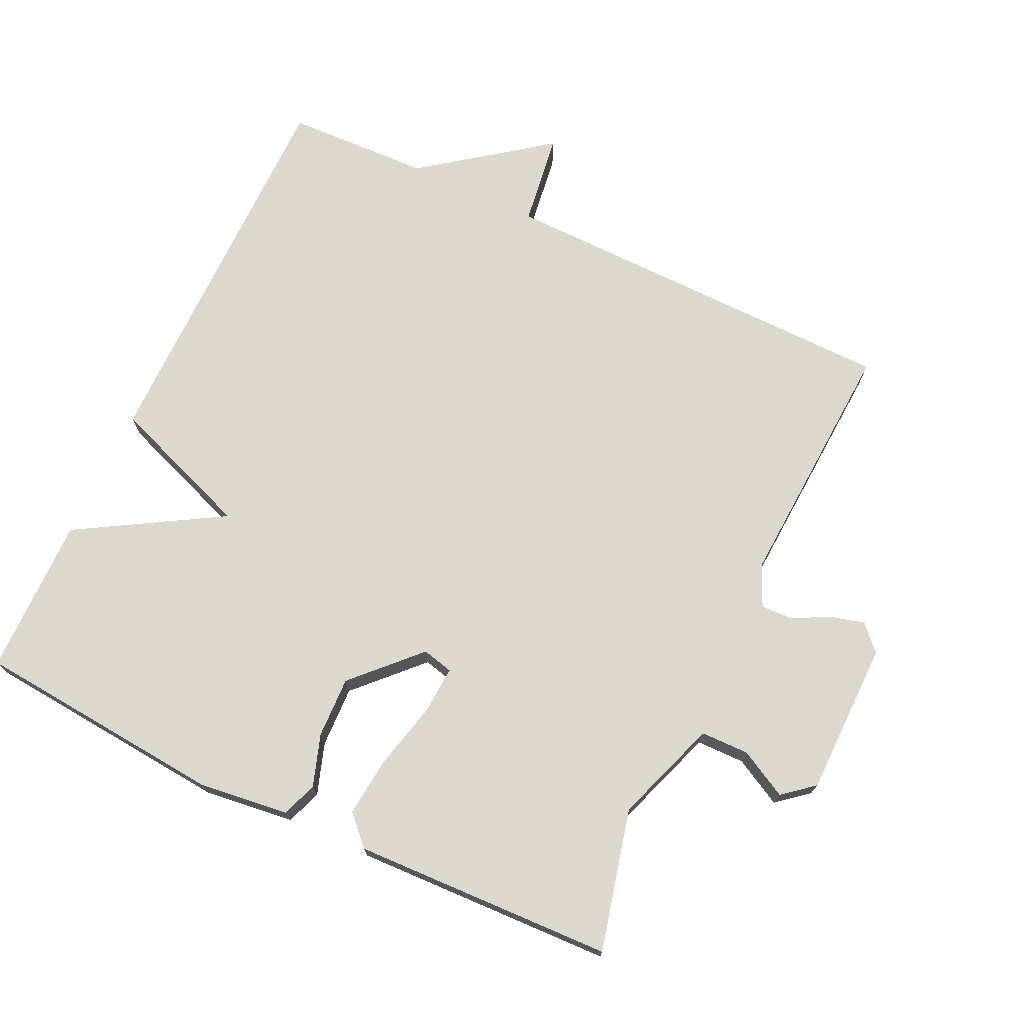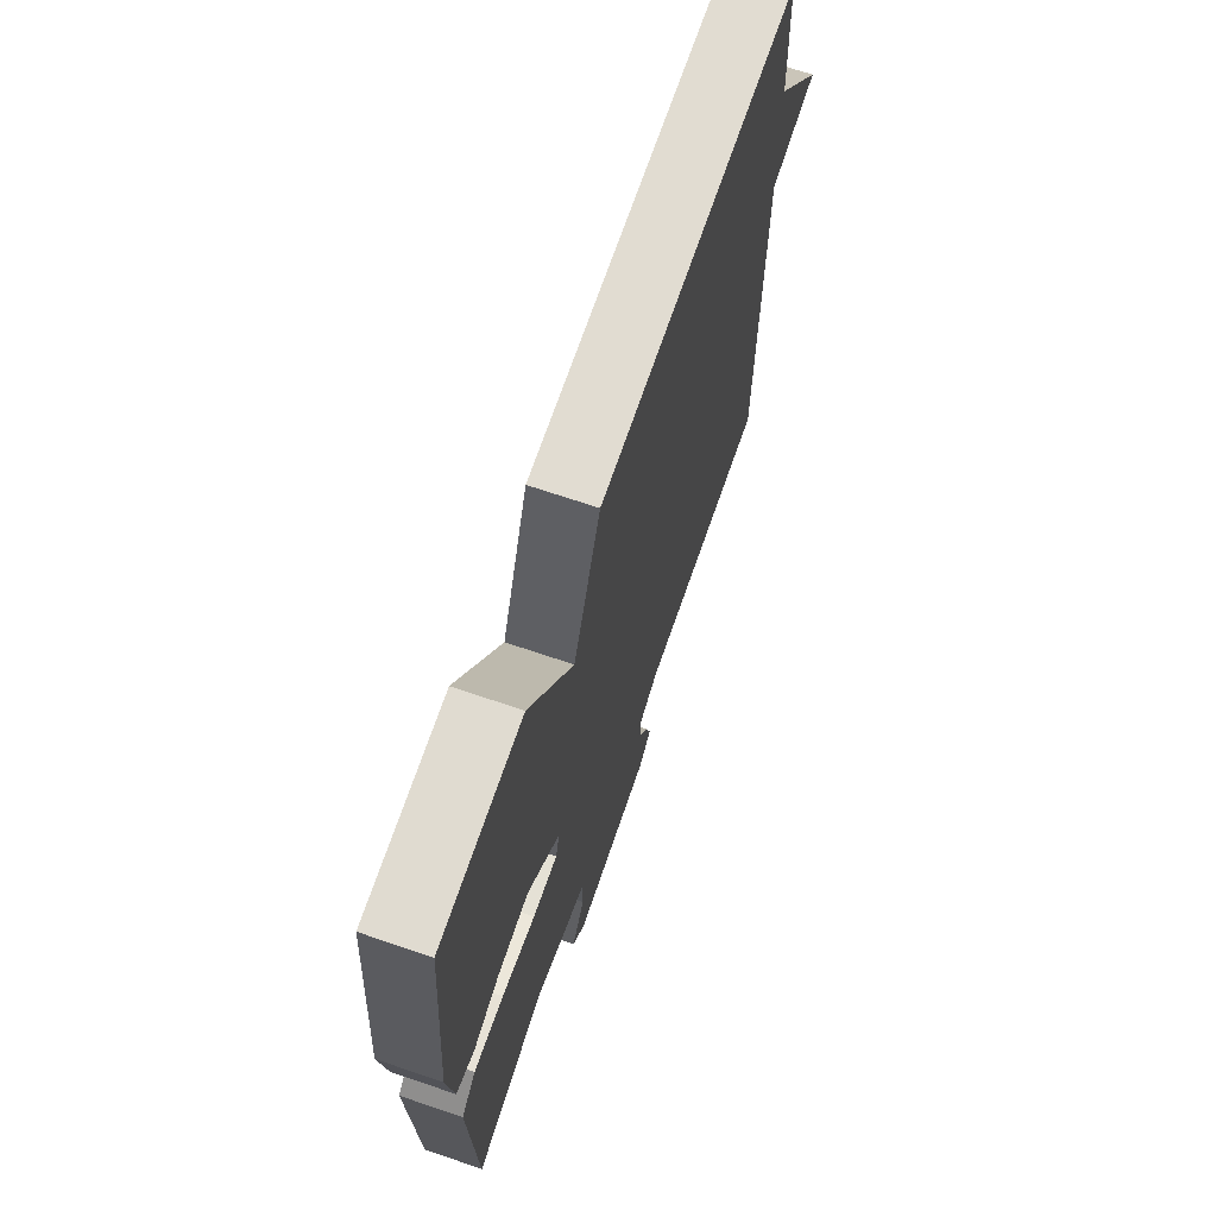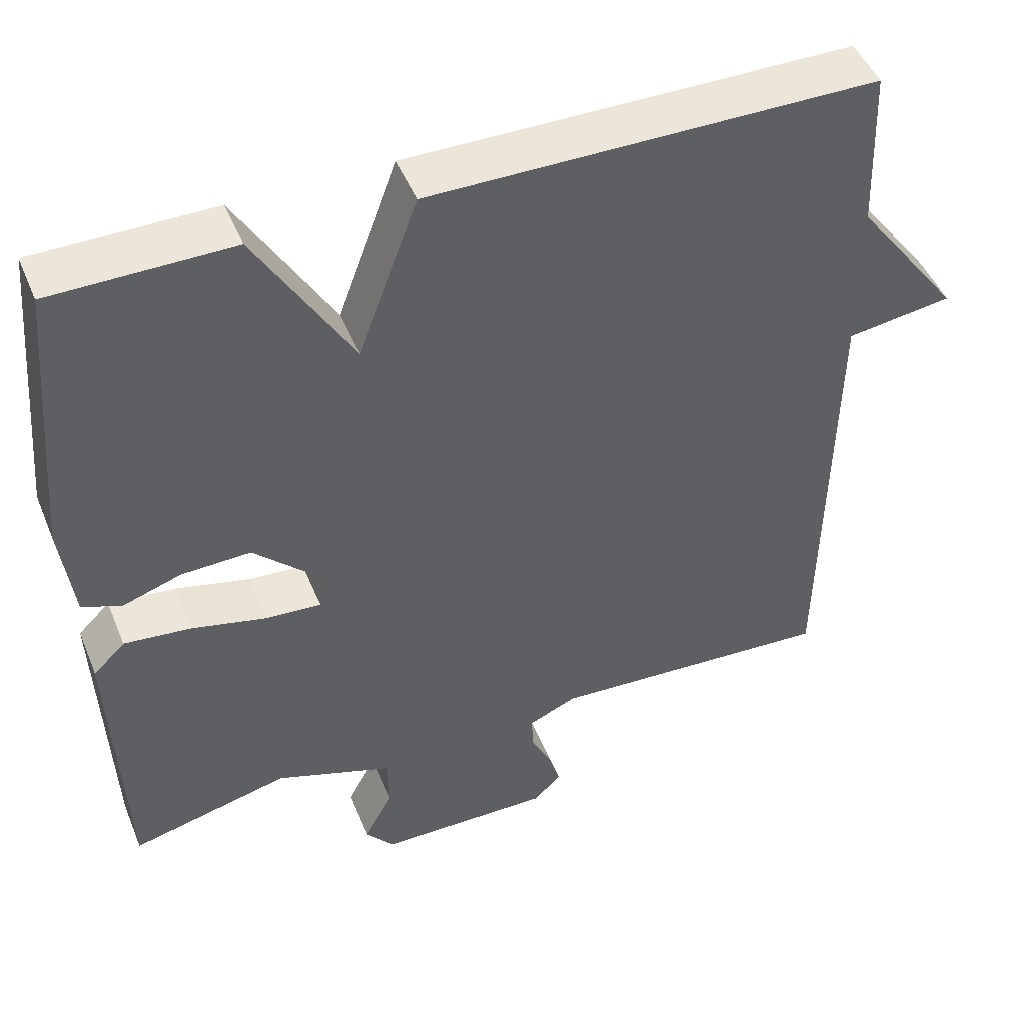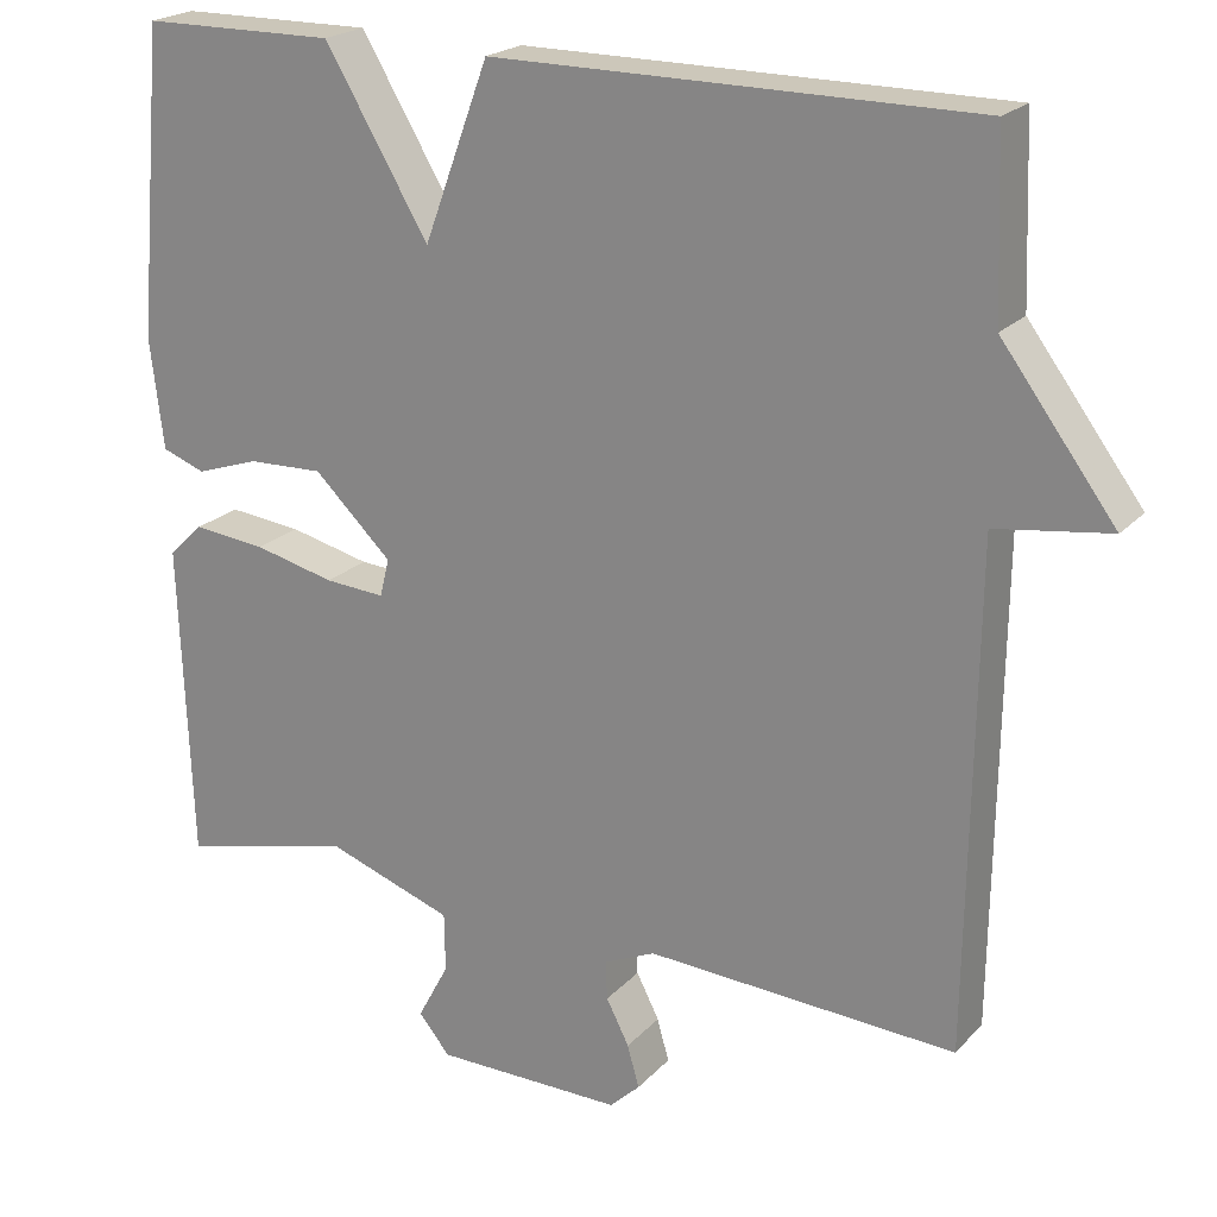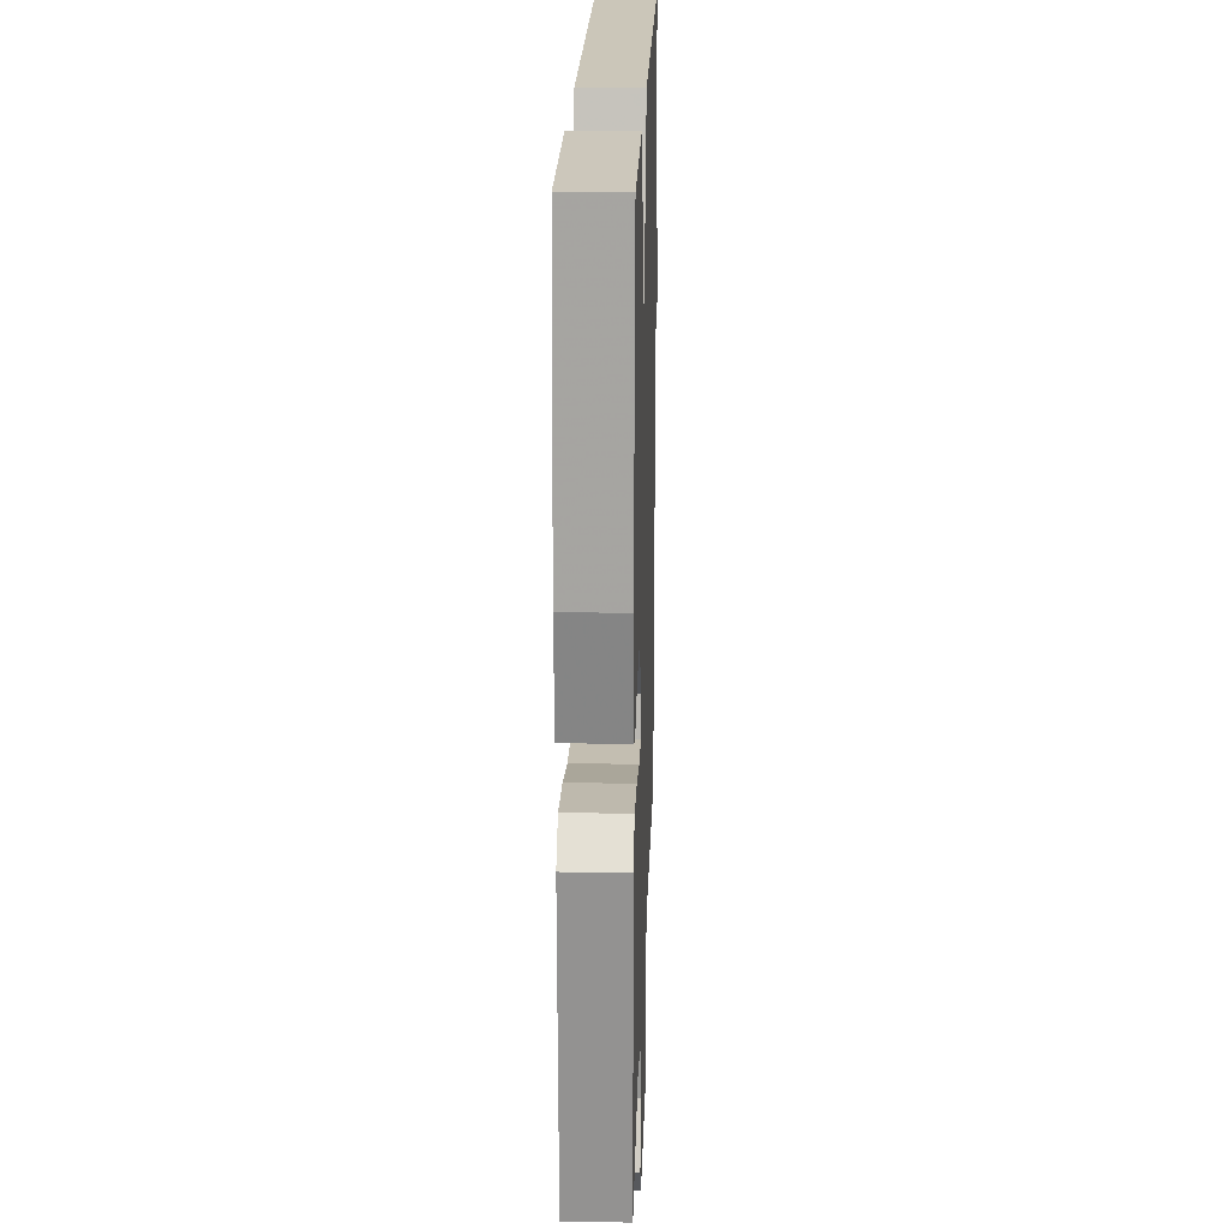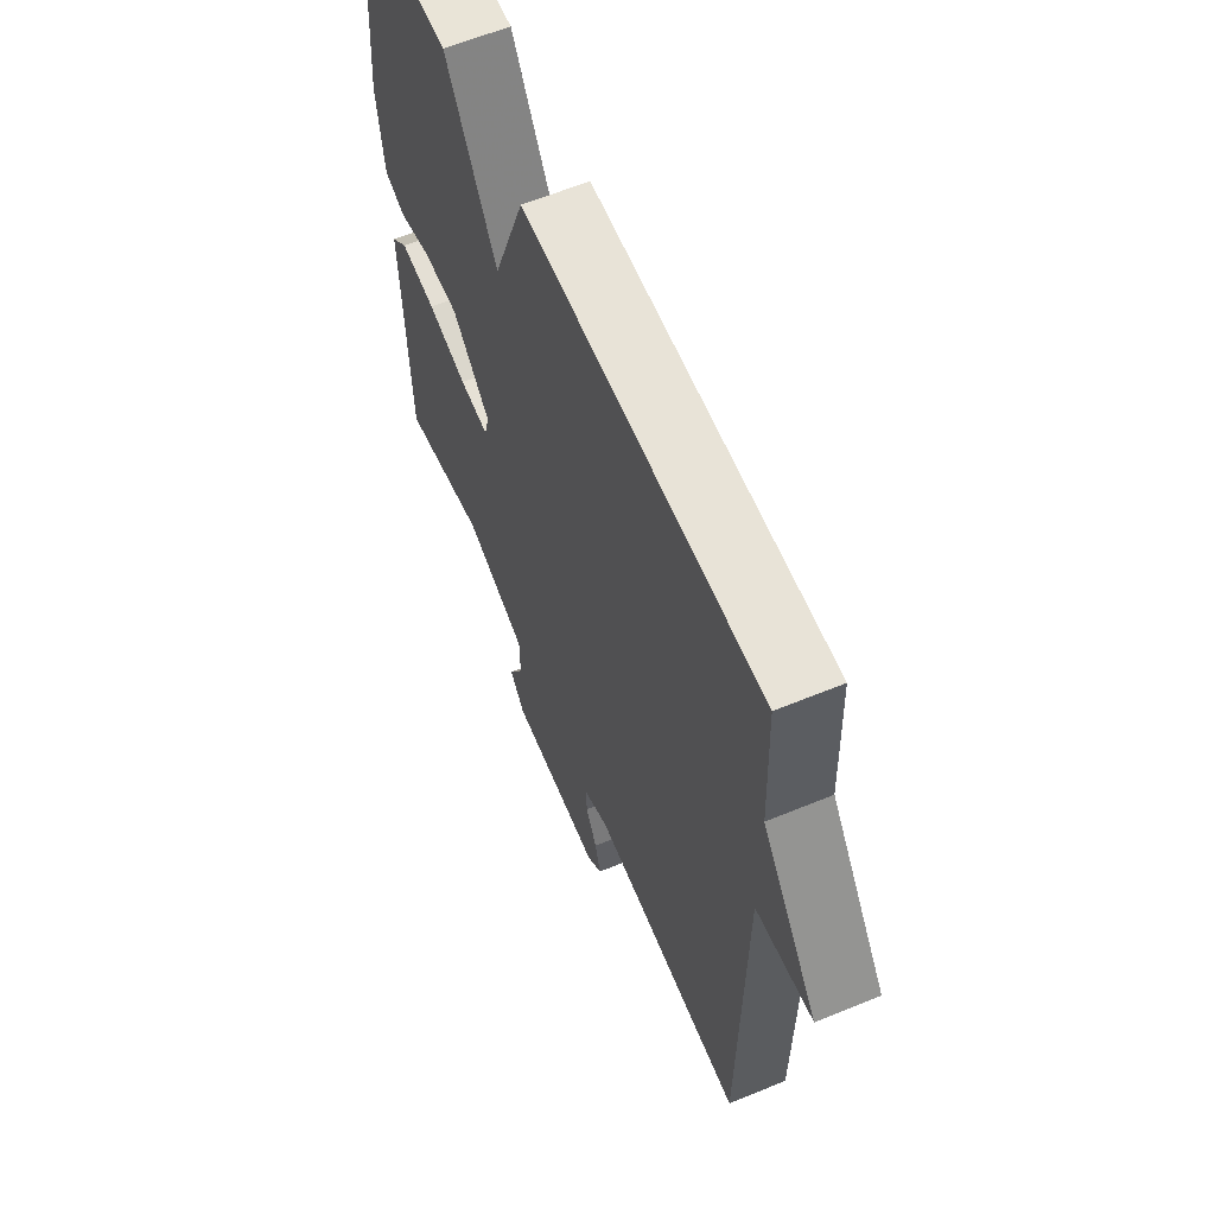
<metadata>
{"format":"obj","ext":"obj","renderer":"f3d","projection":"perspective","resolution":1024,"background":"white","views":[{"elev":72.6,"azim":115.3,"up":"+Y"},{"elev":69.3,"azim":108.8,"up":"+Z"},{"elev":47.6,"azim":158.2,"up":"+Z"},{"elev":21.3,"azim":-150.0,"up":"+Z"},{"elev":21.2,"azim":91.8,"up":"+Z"},{"elev":61.4,"azim":-112.7,"up":"+Z"}]}
</metadata>
<code>
v 0.5 0.07 0.5
v 0.532 0.07 0.136
v 0.516 0.07 0.005
v 0.465 0.07 -0.014
v 0.39 0.07 0.011
v 0.301 0.07 0.014
v 0.209 0.07 -0.075
v 0.22 0.07 -0.12
v 0.291 0.07 -0.115
v 0.387 0.07 -0.092
v 0.473 0.07 -0.083
v 0.514 0.07 -0.123
v 0.5 0.07 -0.5
v 0.296 0.07 -0.45
v 0.145 0.07 -0.503
v 0.144 0.07 -0.573
v 0.181 0.07 -0.642
v 0.144 0.07 -0.687
v -0.079 0.07 -0.689
v -0.115 0.07 -0.655
v -0.101 0.07 -0.605
v -0.074 0.07 -0.552
v -0.072 0.07 -0.506
v -0.133 0.07 -0.479
v -0.5 0.07 -0.5
v -0.508 0.07 0.091
v -0.643 0.07 0.11
v -0.508 0.07 0.291
v -0.5 0.07 0.5
v 0.07 0.07 0.502
v 0.147 0.07 0.294
v 0.27 0.07 0.502
v 0.5 0 0.5
v 0.532 0 0.136
v 0.516 0 0.005
v 0.465 0 -0.014
v 0.39 0 0.011
v 0.301 0 0.014
v 0.209 0 -0.075
v 0.22 0 -0.12
v 0.291 0 -0.115
v 0.387 0 -0.092
v 0.473 0 -0.083
v 0.514 0 -0.123
v 0.5 0 -0.5
v 0.296 0 -0.45
v 0.145 0 -0.503
v 0.144 0 -0.573
v 0.181 0 -0.642
v 0.144 0 -0.687
v -0.079 0 -0.689
v -0.115 0 -0.655
v -0.101 0 -0.605
v -0.074 0 -0.552
v -0.072 0 -0.506
v -0.133 0 -0.479
v -0.5 0 -0.5
v -0.508 0 0.091
v -0.643 0 0.11
v -0.508 0 0.291
v -0.5 0 0.5
v 0.07 0 0.502
v 0.147 0 0.294
v 0.27 0 0.502
f 3 4 5
f 2 3 5
f 1 2 5
f 32 1 5
f 31 32 5
f 28 29 30 31
f 31 5 6
f 28 31 6
f 27 28 6
f 26 27 6
f 24 25 26
f 23 24 26
f 20 21 22
f 19 20 22
f 18 19 22
f 17 18 22
f 16 17 22
f 15 16 22 23
f 14 15 23 26
f 12 13 14
f 11 12 14
f 10 11 14
f 9 10 14
f 8 9 14
f 7 8 14 26
f 6 7 26
f 37 36 35
f 37 35 34
f 37 34 33
f 37 33 64
f 37 64 63
f 63 62 61 60
f 38 37 63
f 38 63 60
f 38 60 59
f 38 59 58
f 58 57 56
f 58 56 55
f 54 53 52
f 54 52 51
f 54 51 50
f 54 50 49
f 54 49 48
f 55 54 48 47
f 58 55 47 46
f 46 45 44
f 46 44 43
f 46 43 42
f 46 42 41
f 46 41 40
f 58 46 40 39
f 58 39 38
f 1 33 34 2
f 2 34 35 3
f 3 35 36 4
f 4 36 37 5
f 5 37 38 6
f 6 38 39 7
f 7 39 40 8
f 8 40 41 9
f 9 41 42 10
f 10 42 43 11
f 11 43 44 12
f 12 44 45 13
f 13 45 46 14
f 14 46 47 15
f 15 47 48 16
f 16 48 49 17
f 17 49 50 18
f 18 50 51 19
f 19 51 52 20
f 20 52 53 21
f 21 53 54 22
f 22 54 55 23
f 23 55 56 24
f 24 56 57 25
f 25 57 58 26
f 26 58 59 27
f 27 59 60 28
f 28 60 61 29
f 29 61 62 30
f 30 62 63 31
f 31 63 64 32
f 32 64 33 1

</code>
